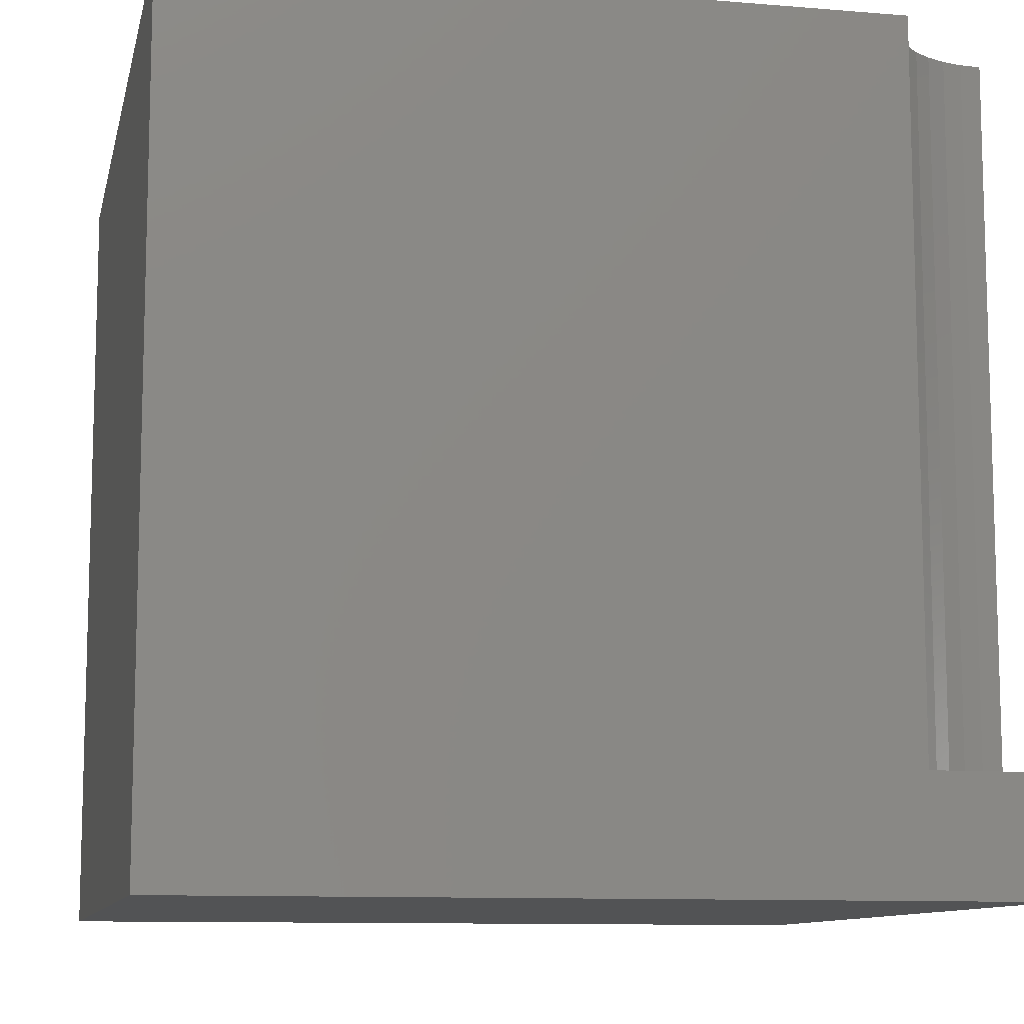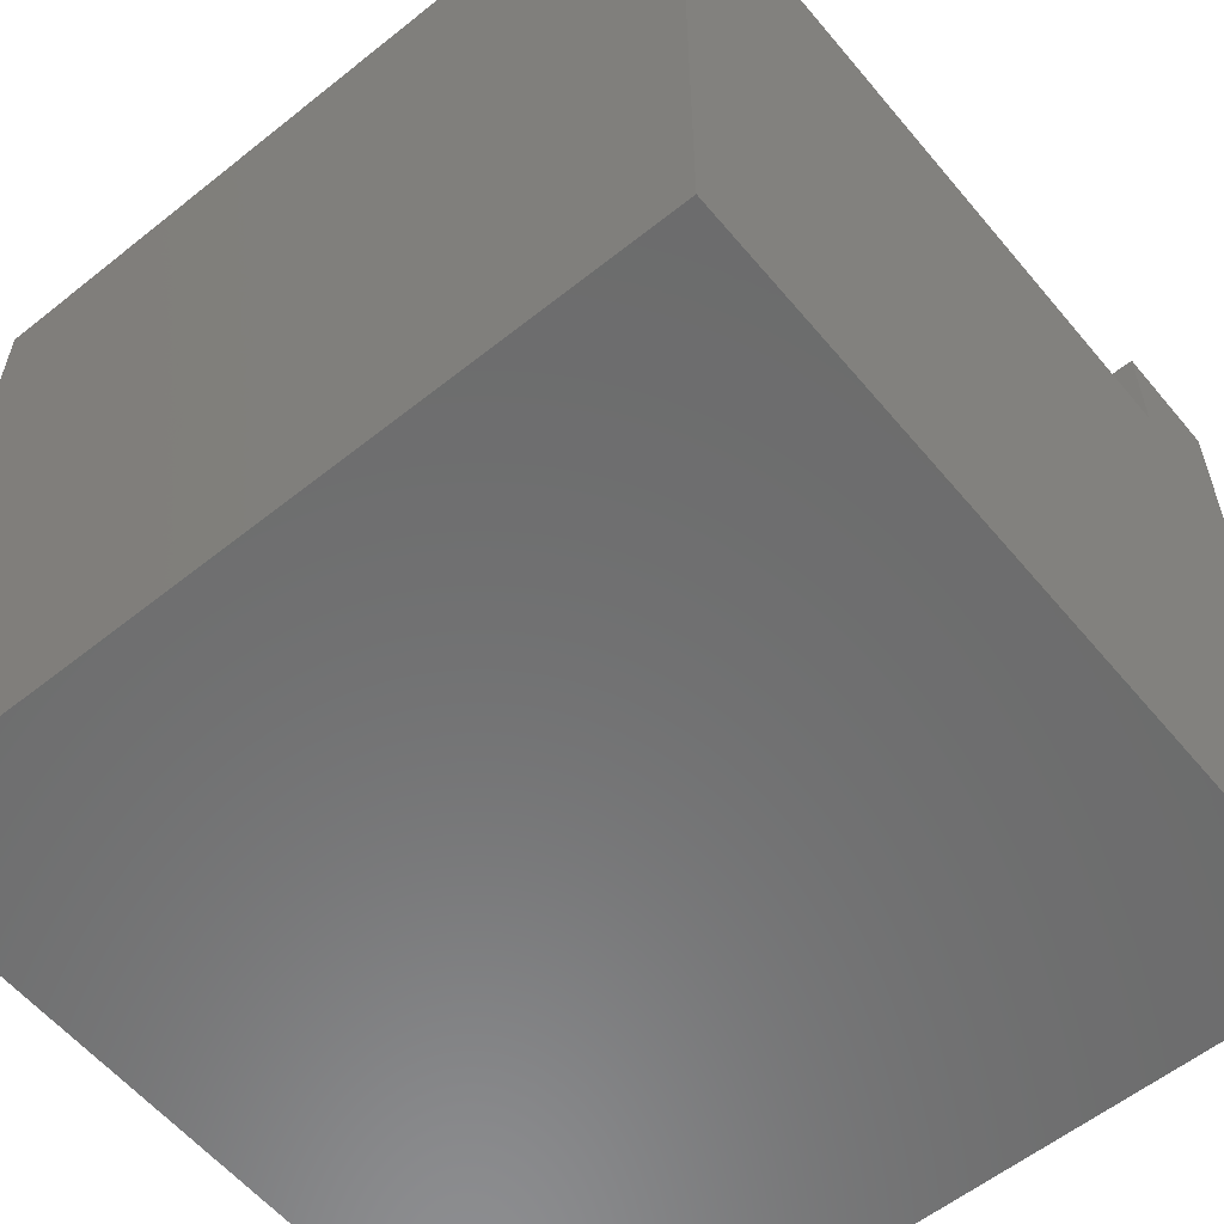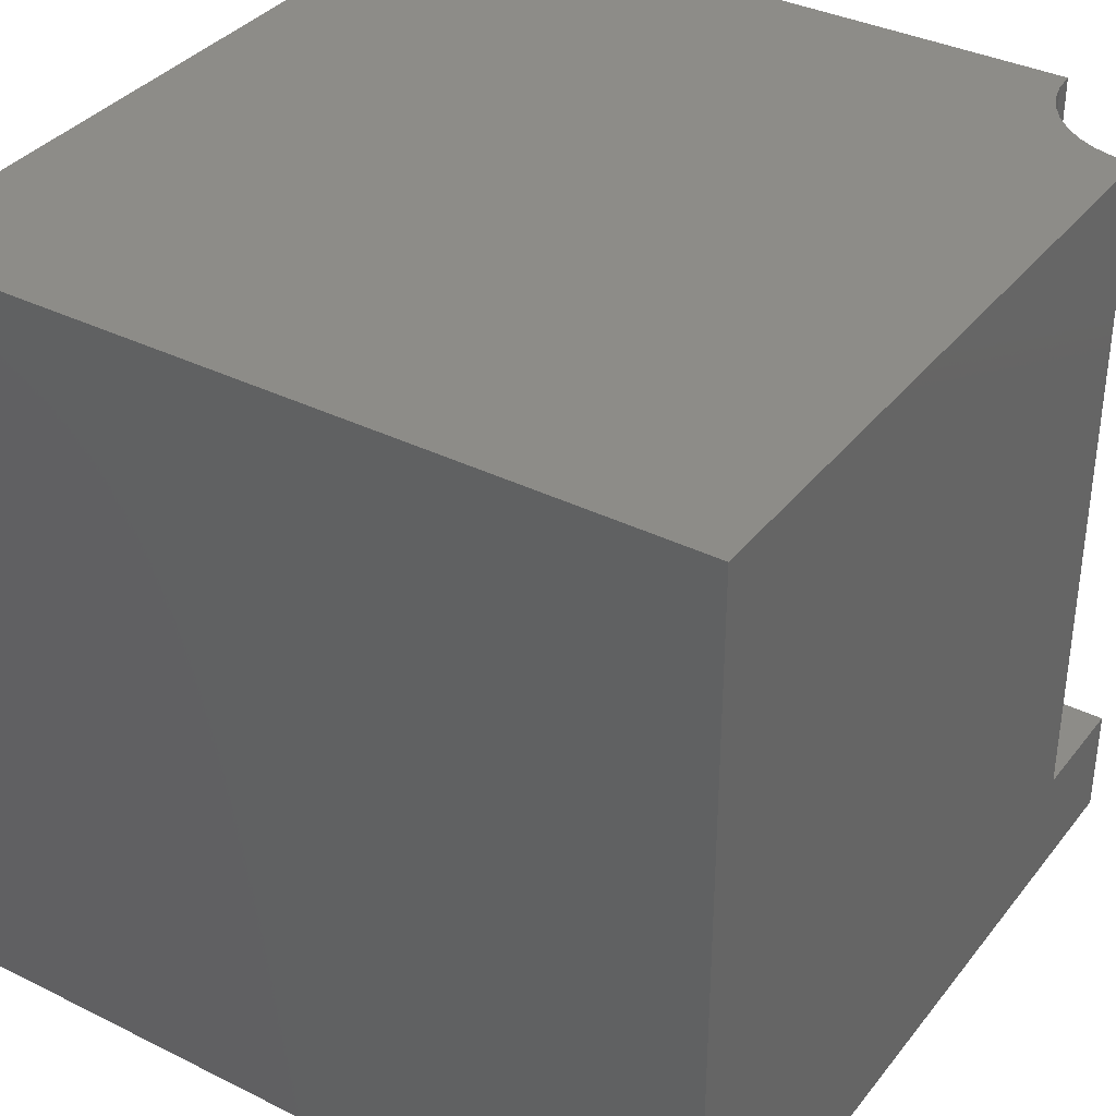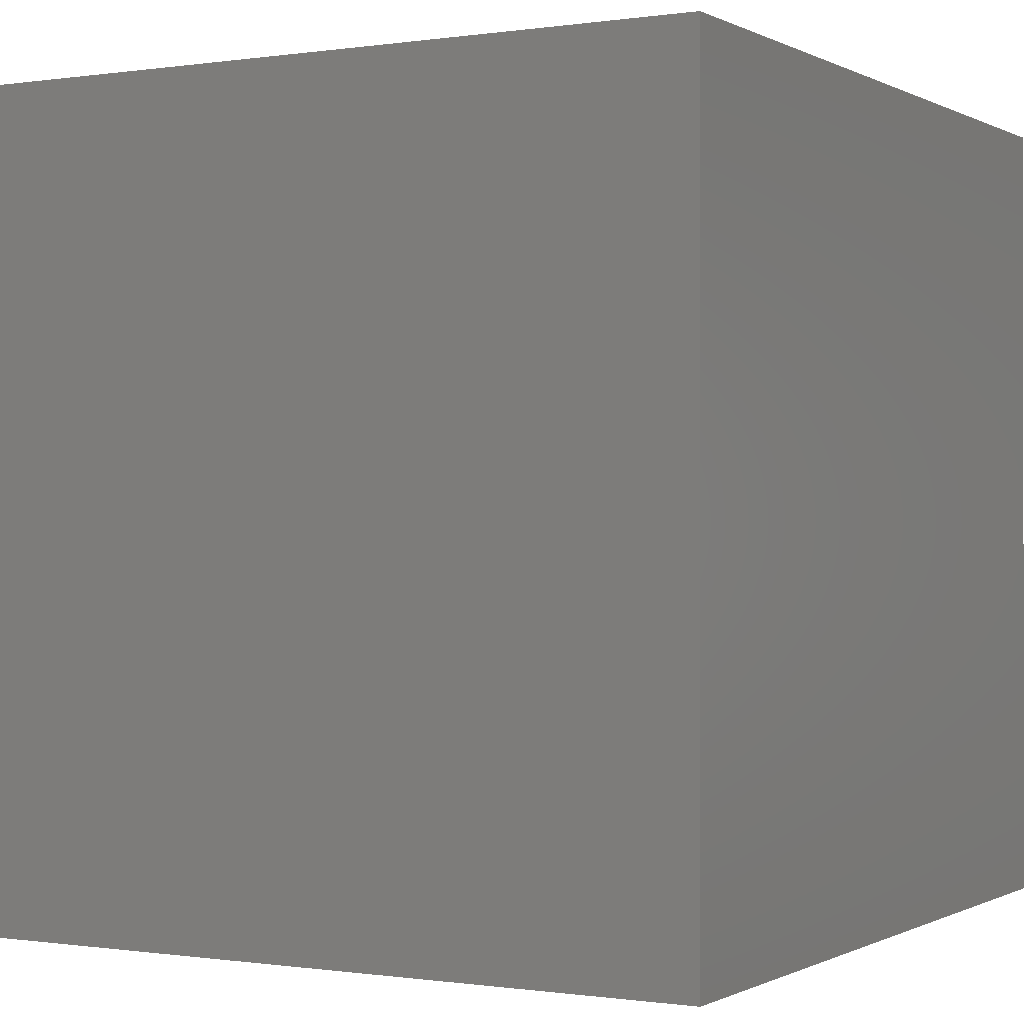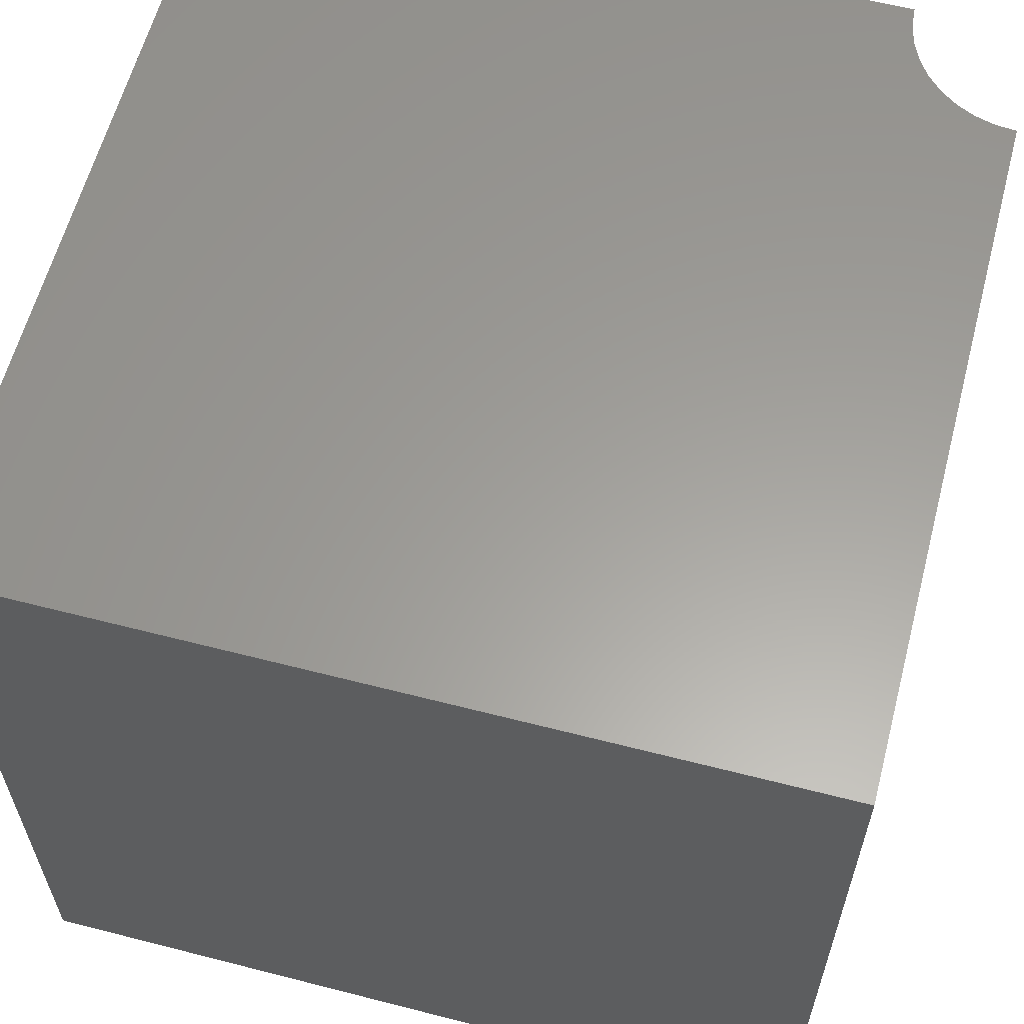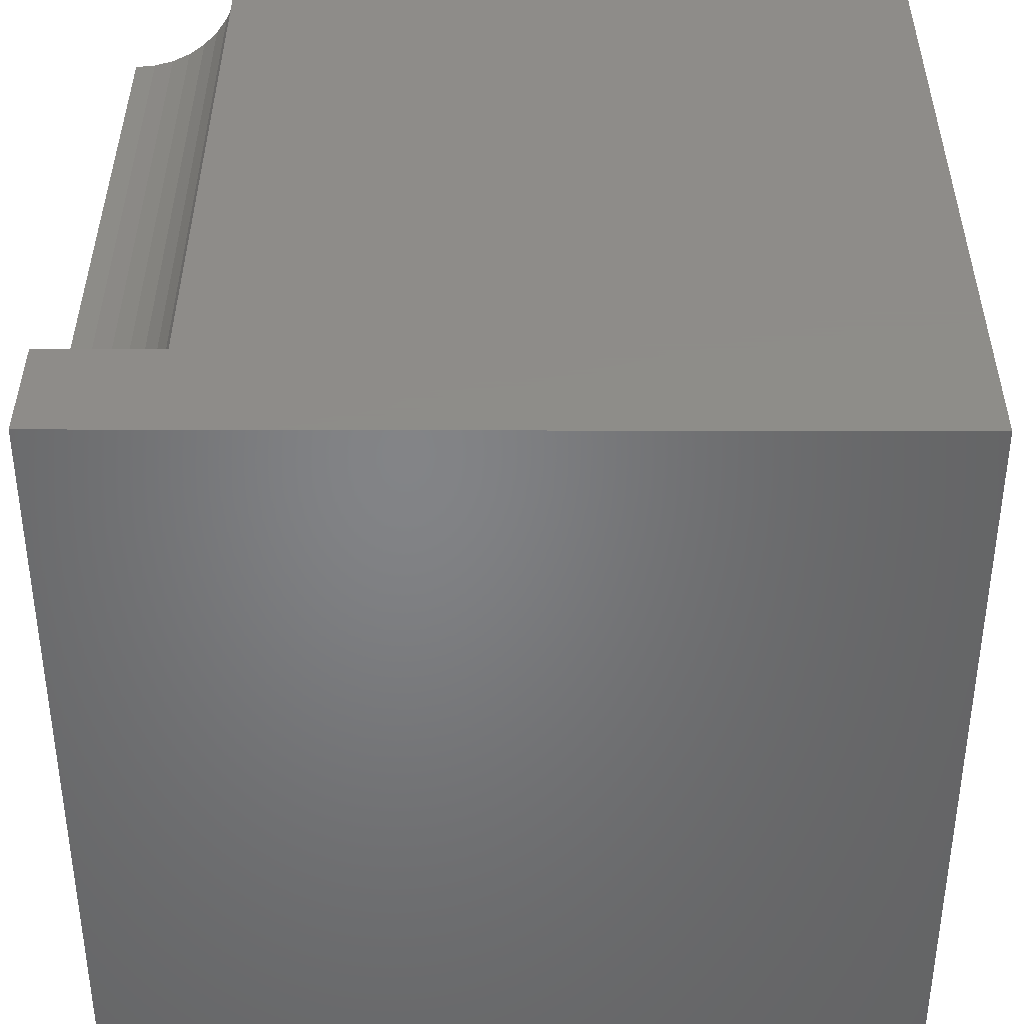
<metadata>
{"format":"stl","ext":"stl","renderer":"f3d","projection":"perspective","resolution":1024,"background":"white","views":[{"elev":-10.3,"azim":78.0,"up":"+Z"},{"elev":-58.3,"azim":39.5,"up":"+Y"},{"elev":36.1,"azim":33.0,"up":"+Z"},{"elev":-0.3,"azim":-150.5,"up":"+Y"},{"elev":60.8,"azim":14.7,"up":"+Z"},{"elev":38.4,"azim":-179.8,"up":"+Y"}]}
</metadata>
<code>
# stl→obj: 28 verts, 52 faces
v 0 10 10
v 0 10 0
v 0 0 10
v 0 0 0
v 8.575 9.749 10
v 8.553 10 10
v 10 8.553 10
v 9.749 8.575 10
v 10 0 10
v 9.505 8.64 10
v 9.277 8.747 10
v 9.07 8.892 10
v 8.892 9.07 10
v 8.747 9.277 10
v 8.64 9.505 10
v 10 10 0
v 10 10 1.404
v 10 8.553 1.404
v 10 0 0
v 8.553 10 1.404
v 8.575 9.749 1.404
v 8.64 9.505 1.404
v 8.747 9.277 1.404
v 8.892 9.07 1.404
v 9.07 8.892 1.404
v 9.277 8.747 1.404
v 9.505 8.64 1.404
v 9.749 8.575 1.404
f 1 2 3
f 3 2 4
f 5 6 1
f 7 8 9
f 9 8 10
f 9 10 3
f 3 10 11
f 3 11 12
f 12 13 3
f 3 13 14
f 3 14 1
f 1 14 15
f 1 15 5
f 16 17 18
f 7 9 18
f 18 9 19
f 18 19 16
f 2 16 4
f 4 16 19
f 17 16 20
f 20 16 2
f 20 2 6
f 6 2 1
f 19 9 4
f 4 9 3
f 20 6 5
f 20 5 21
f 21 5 15
f 21 15 22
f 22 15 14
f 22 14 23
f 23 14 13
f 23 13 24
f 24 13 12
f 24 12 25
f 25 12 11
f 25 11 26
f 26 11 10
f 26 10 27
f 27 10 8
f 27 8 28
f 28 8 7
f 28 7 18
f 28 18 17
f 22 17 21
f 21 17 20
f 22 23 17
f 17 23 24
f 17 24 25
f 25 26 17
f 17 26 27
f 17 27 28

</code>
